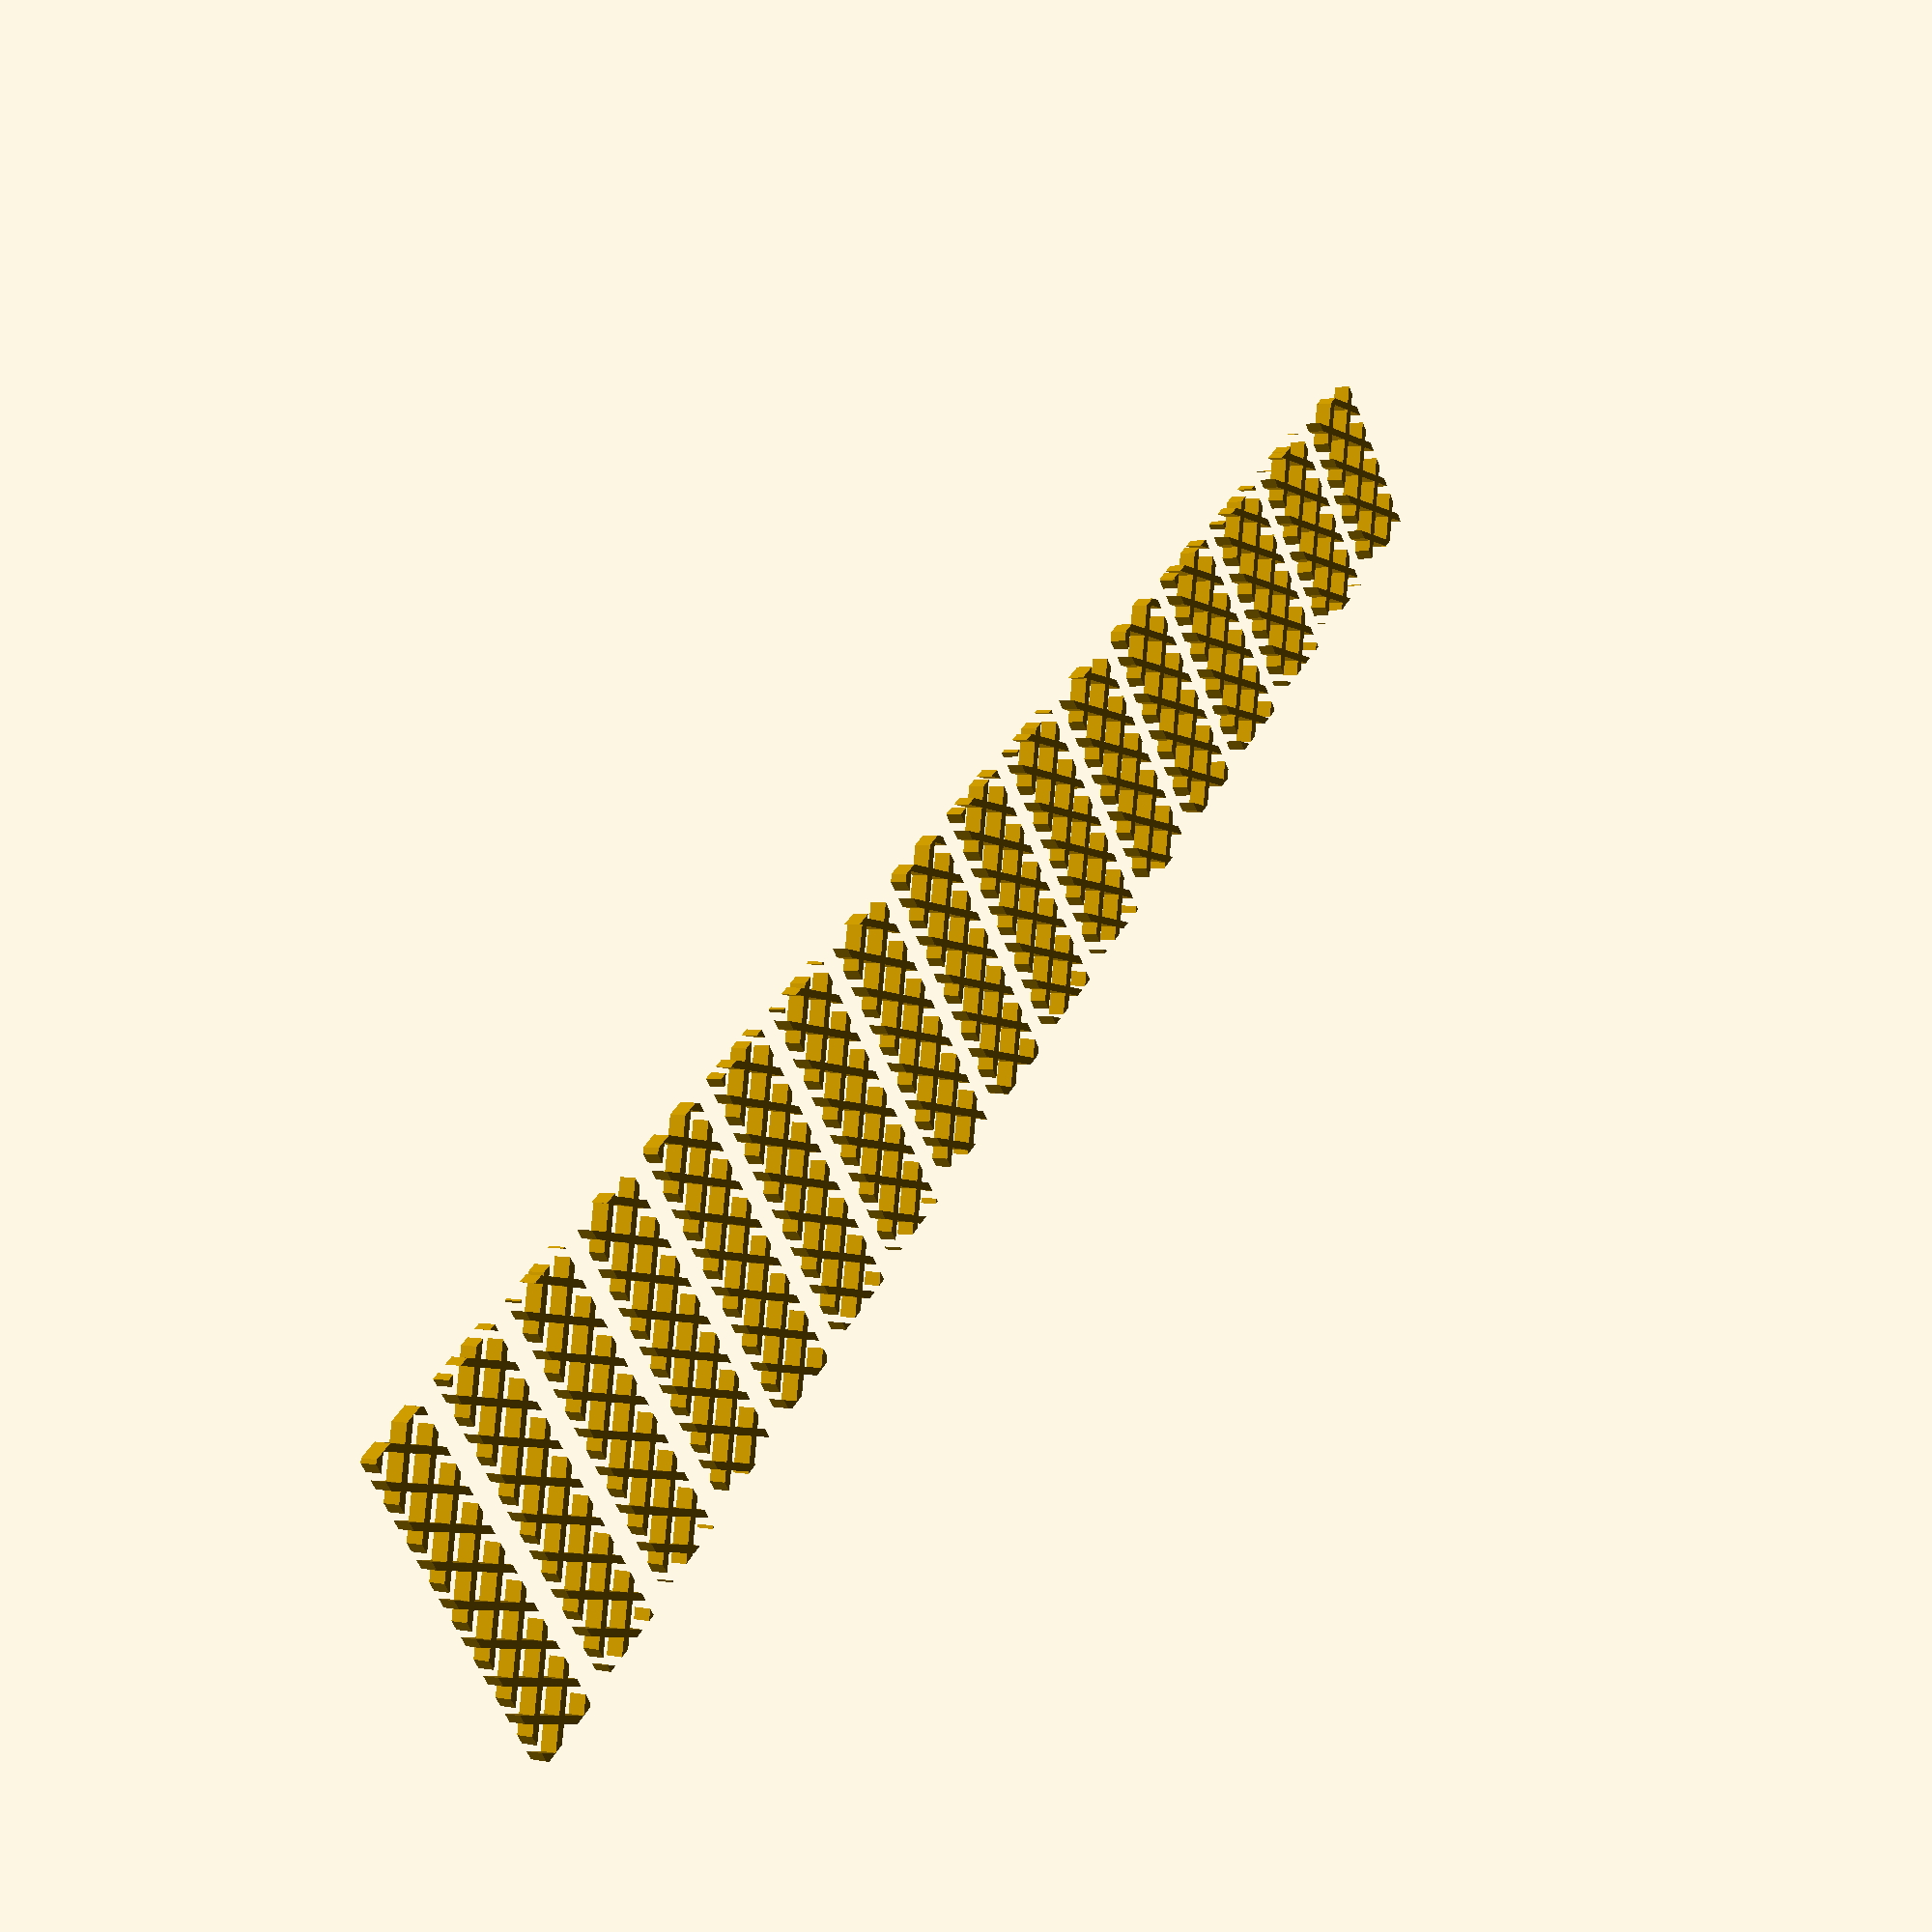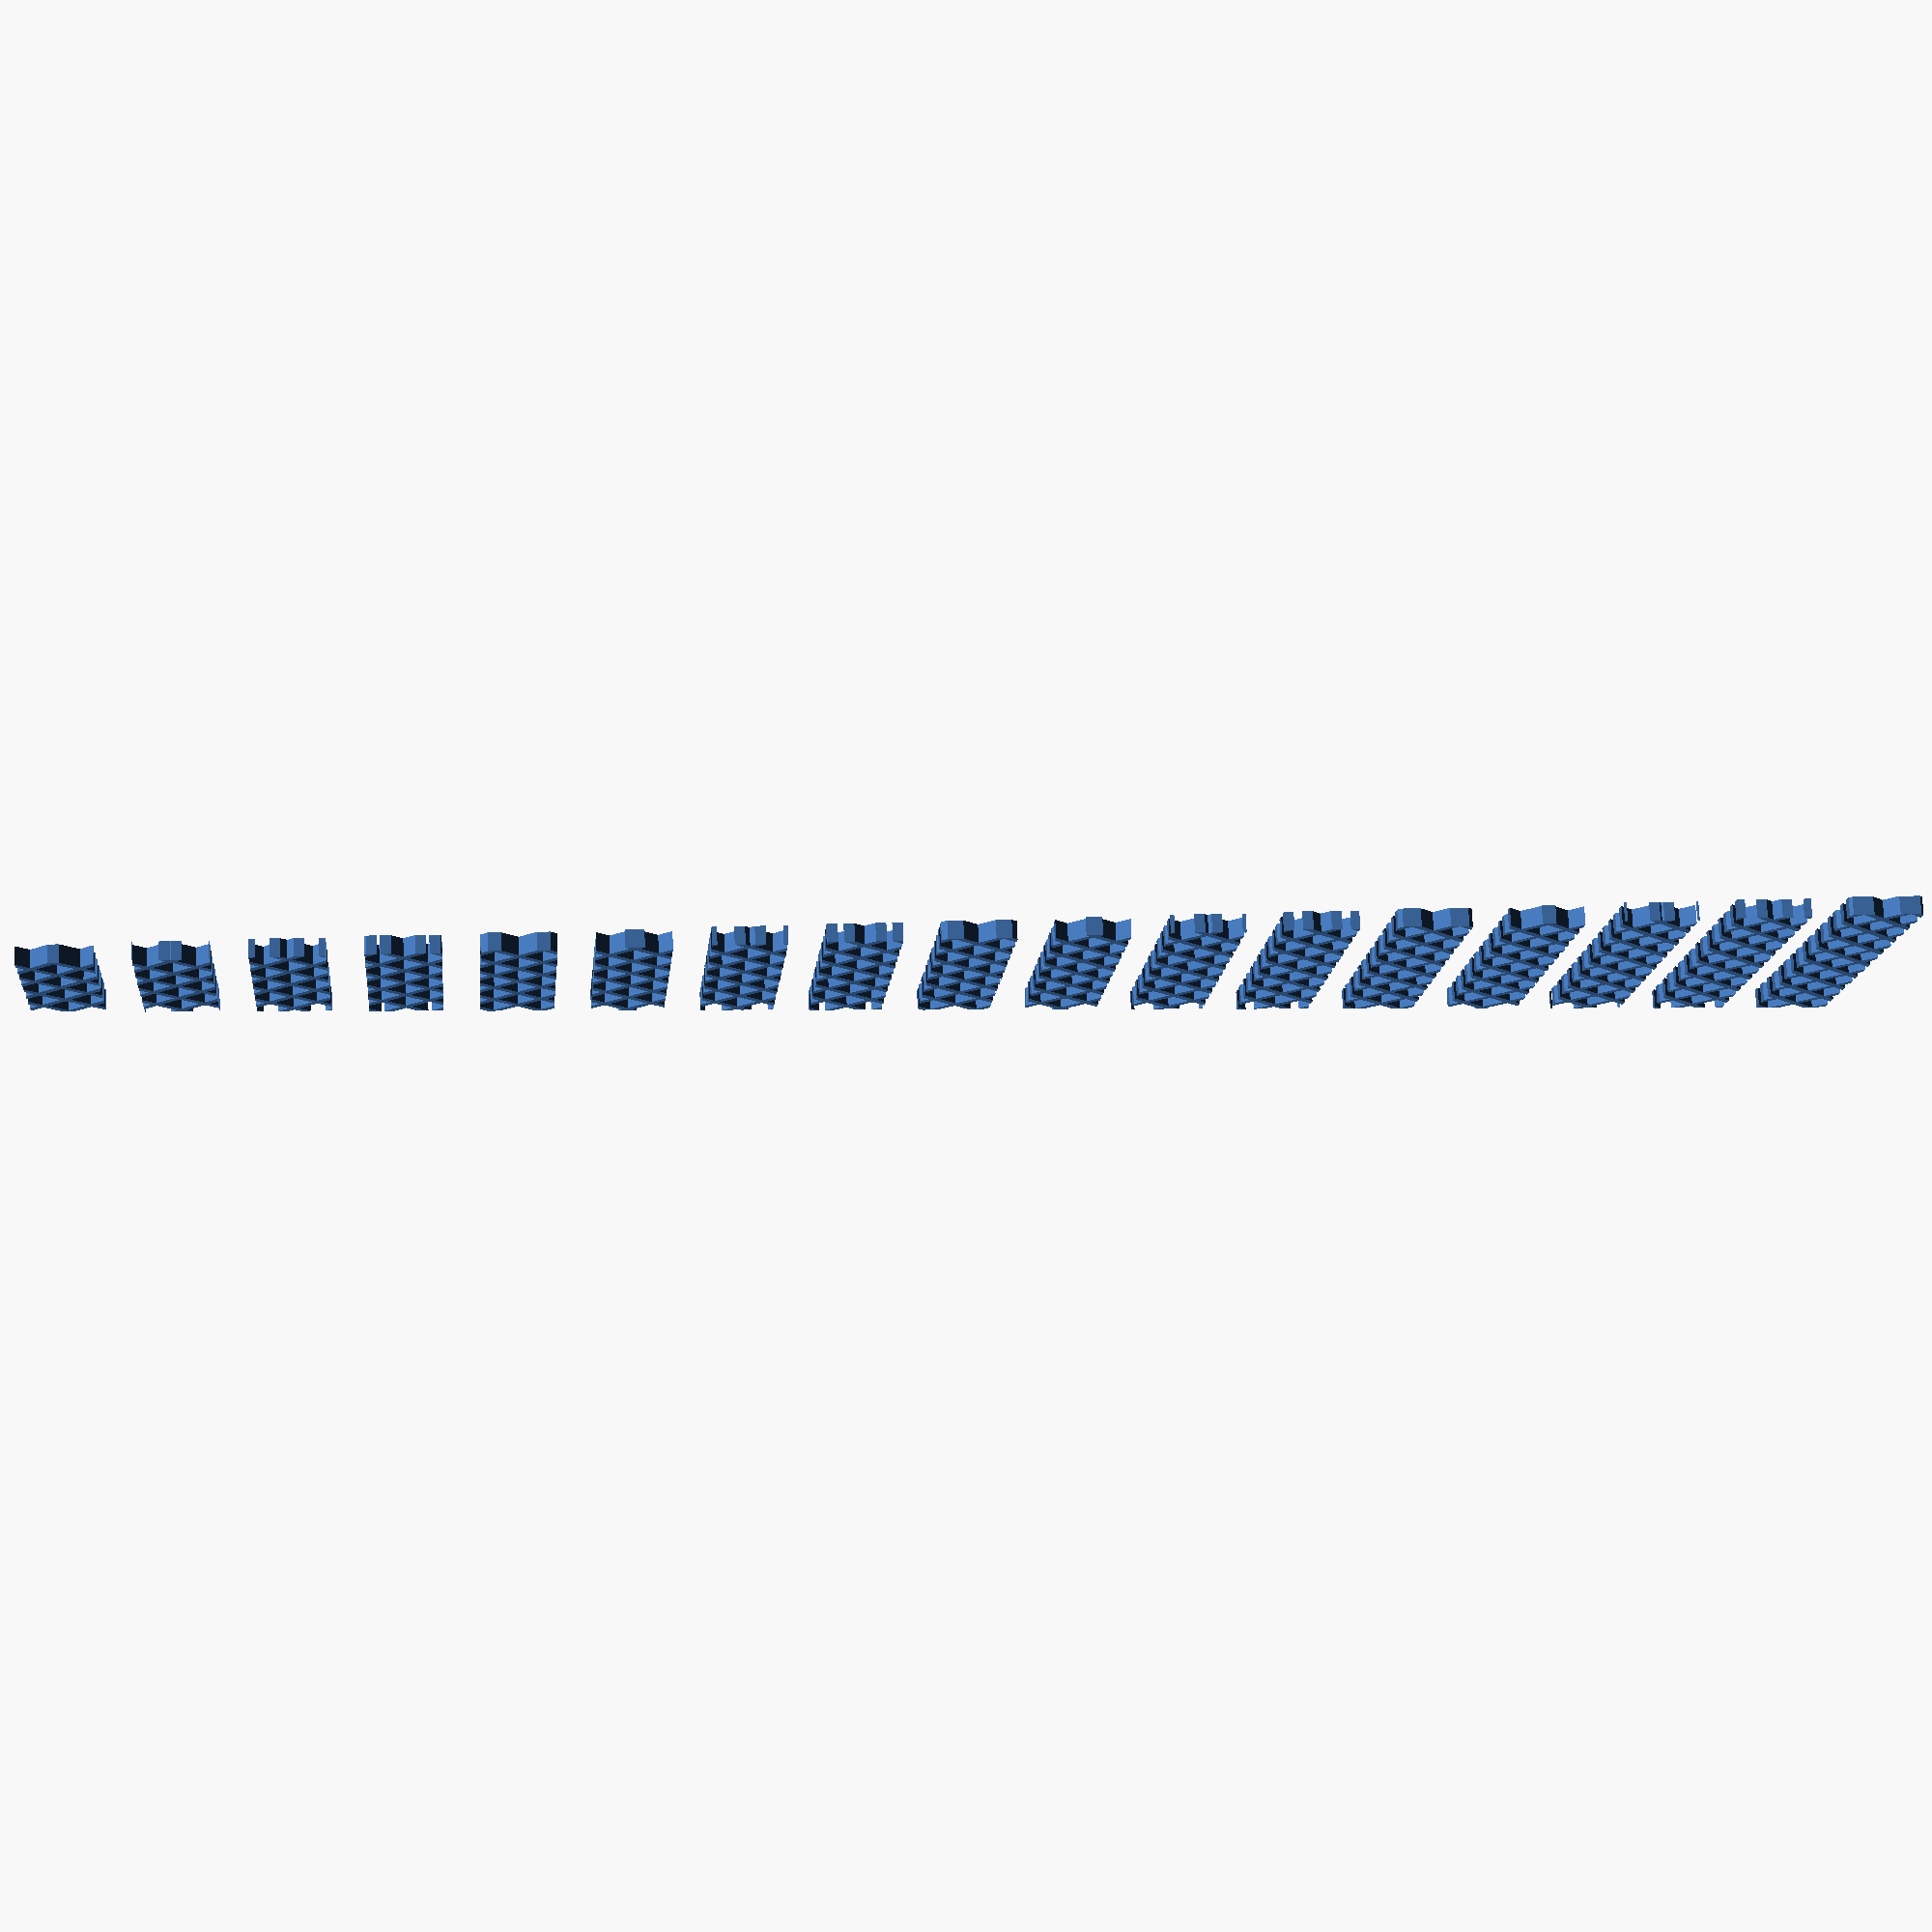
<openscad>
/**
 * Library to generate 3D rotated squares patterns.
 */


// Example
for (y = [0:30:500]){
    translate([0,y])
    sqpattern(x=51+floor(y/30)*3, y=20, z=5, a=7, wall=2, center=true);
}
//sqpattern(x=100, y=20, z=5, a=5, wall=2, center=true);

/**
 * A 3D rotated squares pattern.
 *
 * x, y, z 
 *     width, length, height
 * a
 *     side length of square
 * wall
 *     thickness of the wall between two squares
 */
module sqpattern(x, y, z, a, wall, center=true)
{
    D = sqrt(2) * a;
    wall_prj = 2*wall * cos(45);
    step = D + wall_prj;
    
    // Note: if center=false, a rotated rect will be centered horizontally but not vertically
    
    // How many squares + projected walls fit into the first row? we wan't to center the first row horizontally
    num_full_x = floor(x / step);
    rem_x = x - num_full_x*step;
    initial_offset_x = (center ? -x/2 : 0) + rem_x/2;
    
    // Center pattern vertically:
    num_full_y = floor(y / step);
    rem_y = y - num_full_y * step;
    initial_offset_y = (center ? -y/2 : -D/2) + rem_y/2;

    // Draw in 2D first, then extrude (more accurate)
    linear_extrude(height=z, center=center)
    // Draw filled squares, subtract from a solid rectangle:
    difference()
    {
        square([x, y], center=center);
        for (offset_y = [-step : step : y+step], 
            offset_x = [-step : step : x+step])
        {
            // Current row/column
            translate([initial_offset_x + offset_x, initial_offset_y + offset_y])
            rotate([0, 0, 45])
            square(size=a, center=center);
            
            translate([initial_offset_x + offset_x - step/2, initial_offset_y + offset_y - step/2])
            rotate([0, 0, 45])
            square(size=a, center=center);
        }
    }
}
</openscad>
<views>
elev=358.5 azim=126.8 roll=127.2 proj=p view=solid
elev=104.7 azim=84.4 roll=2.3 proj=p view=solid
</views>
